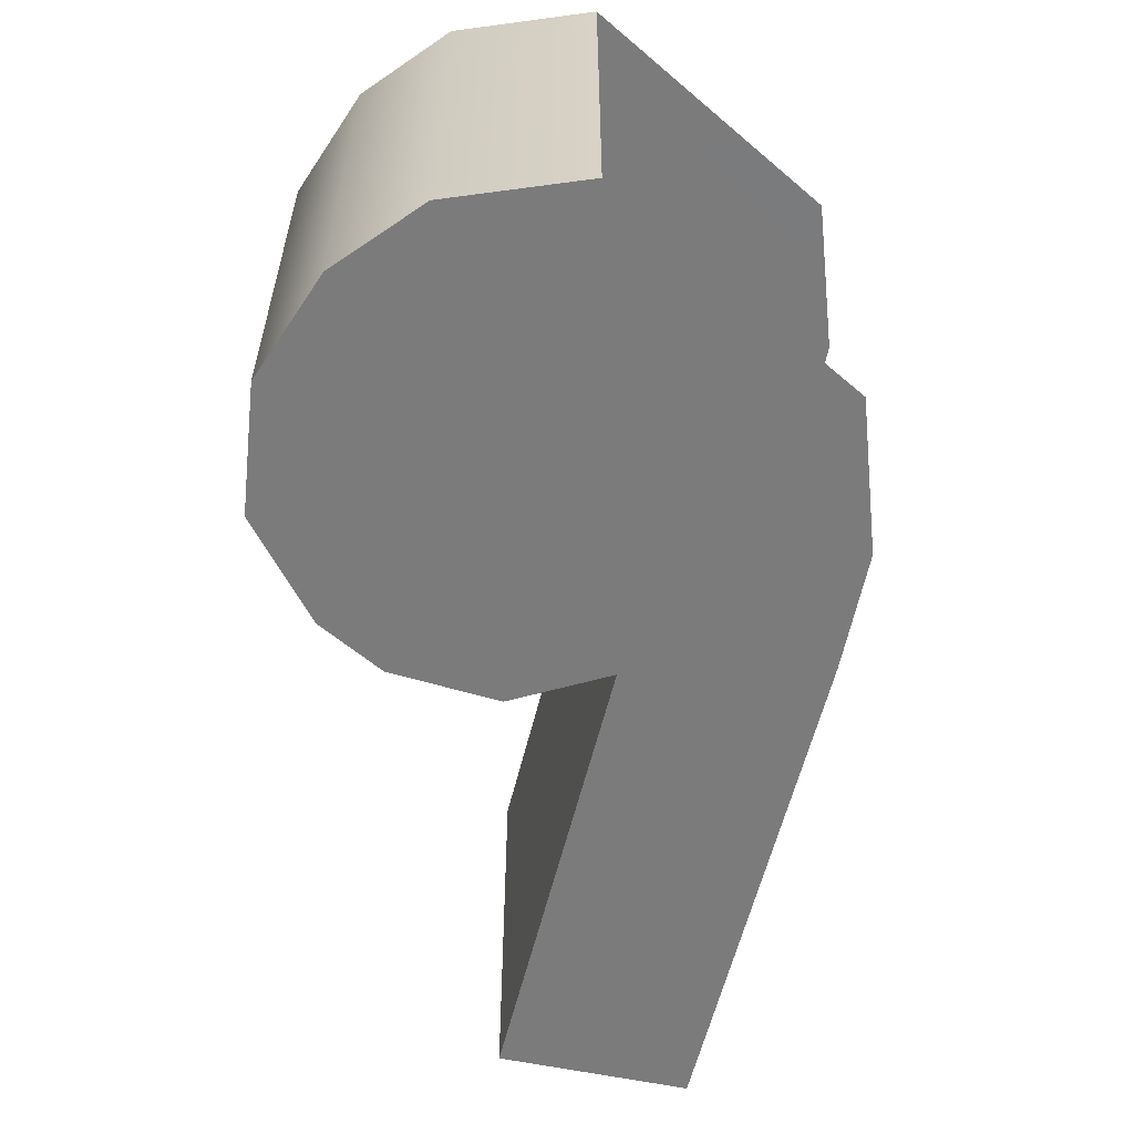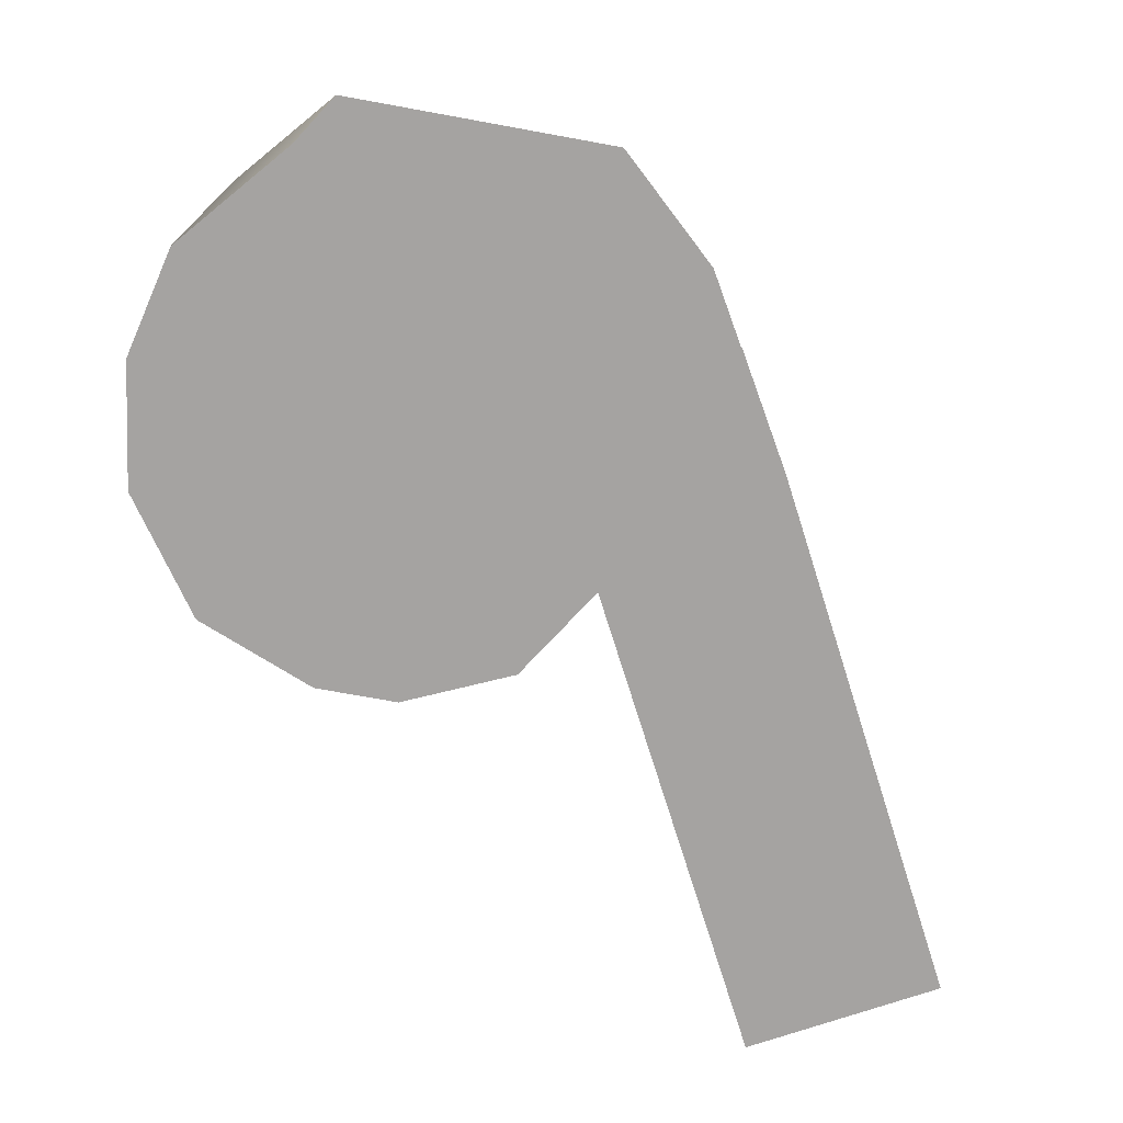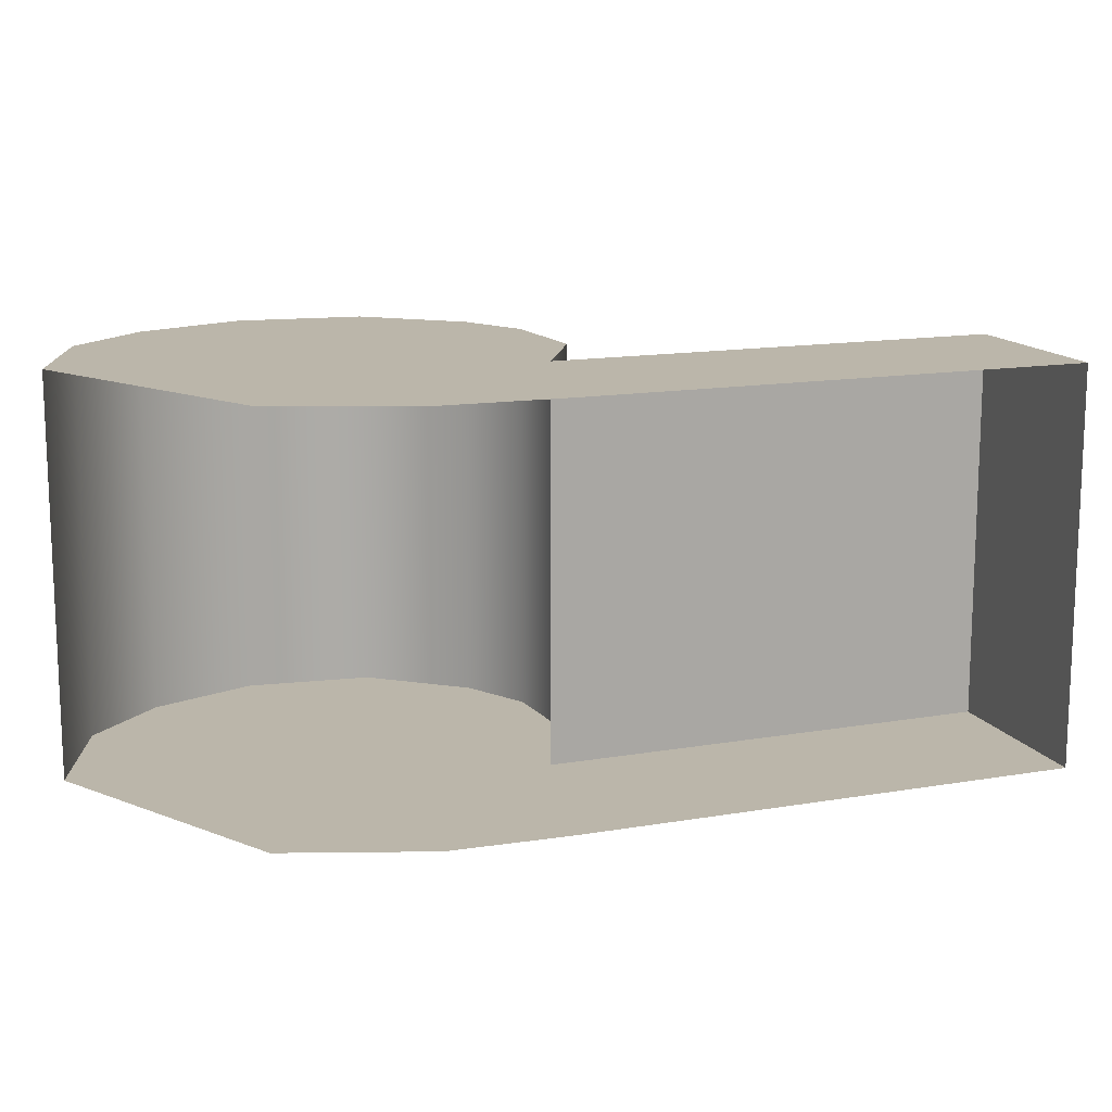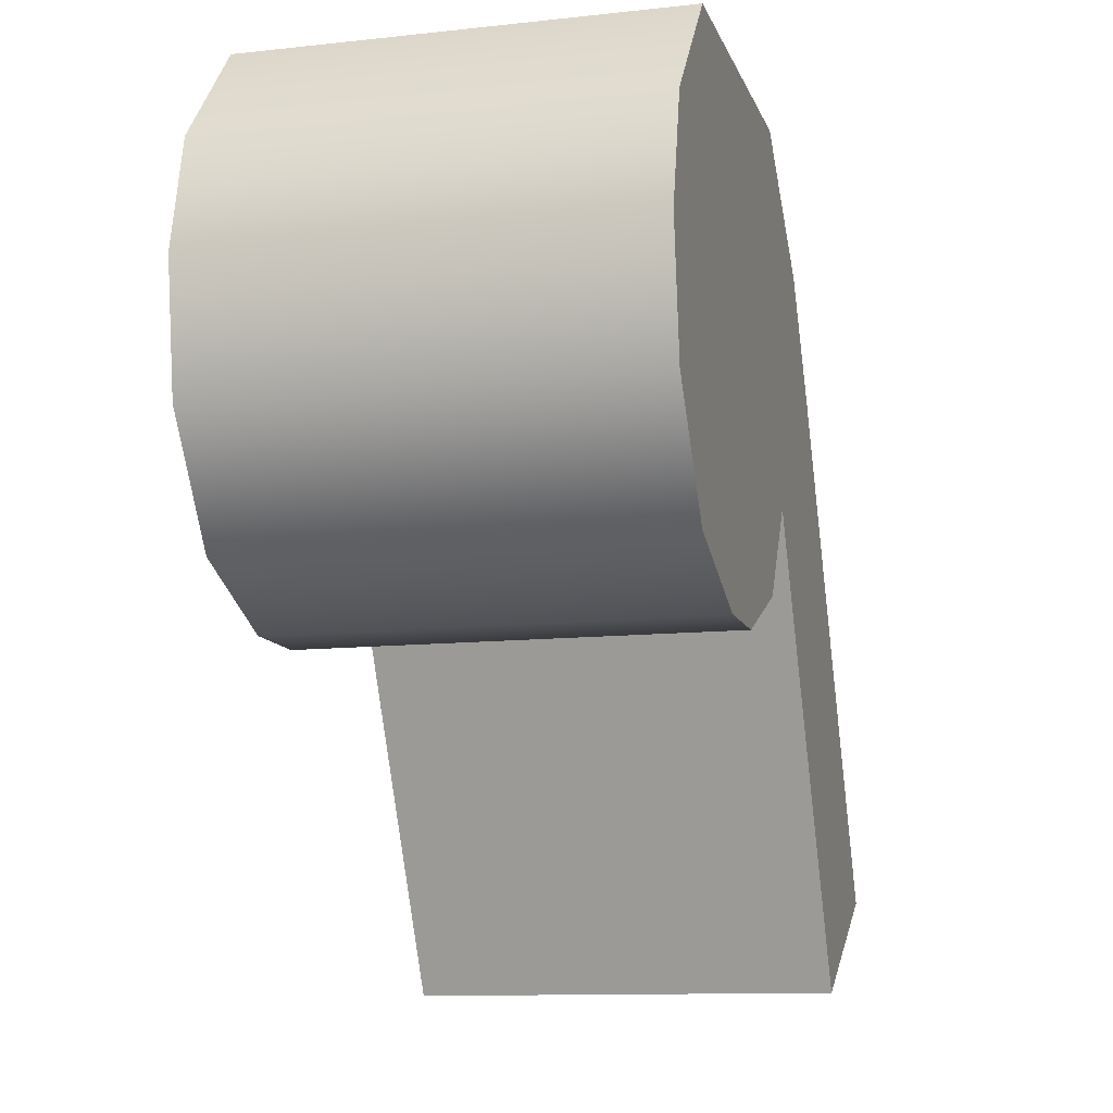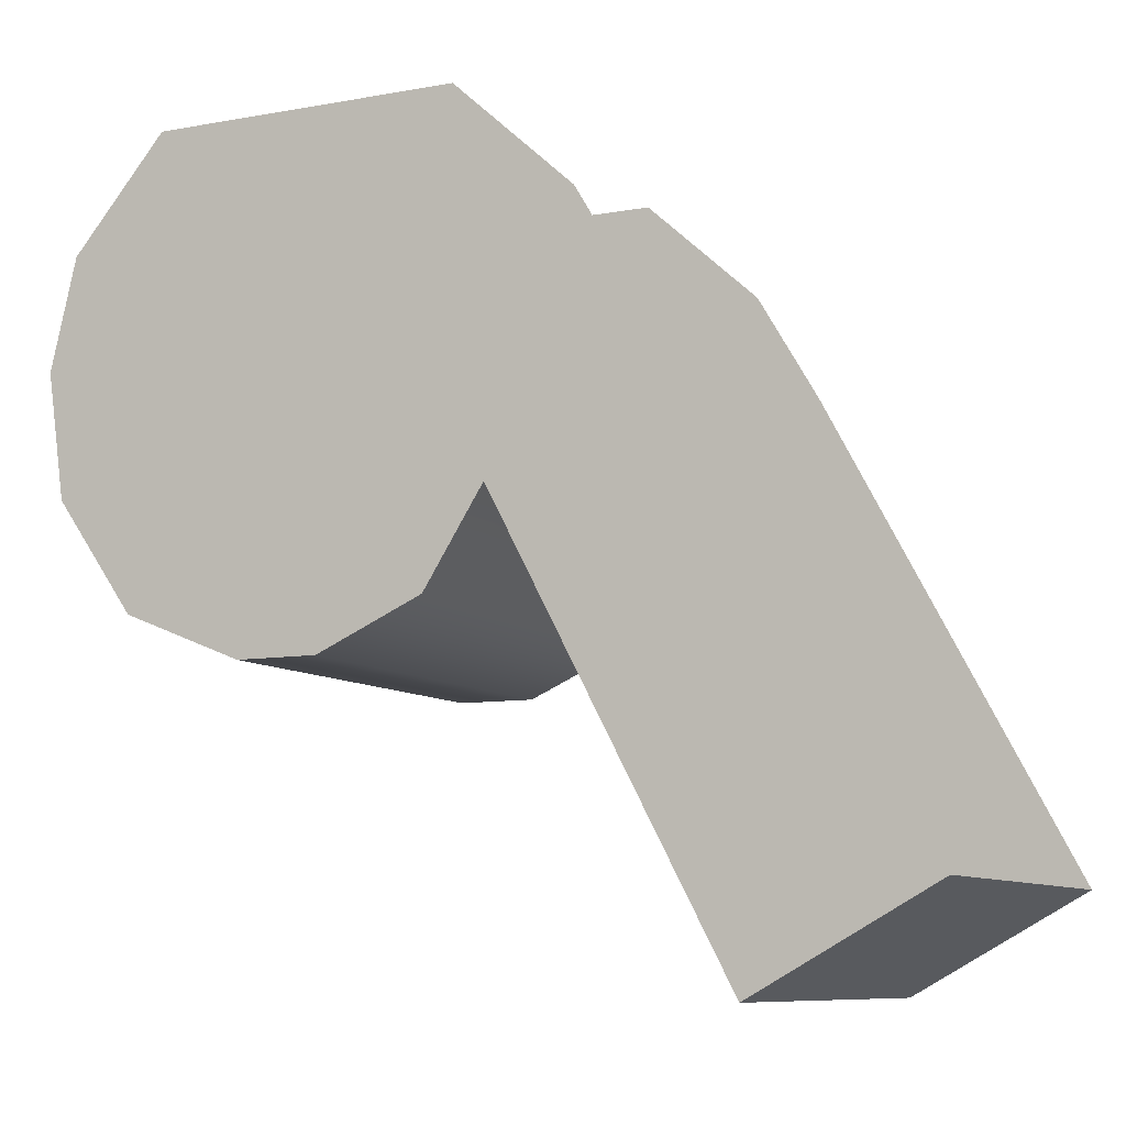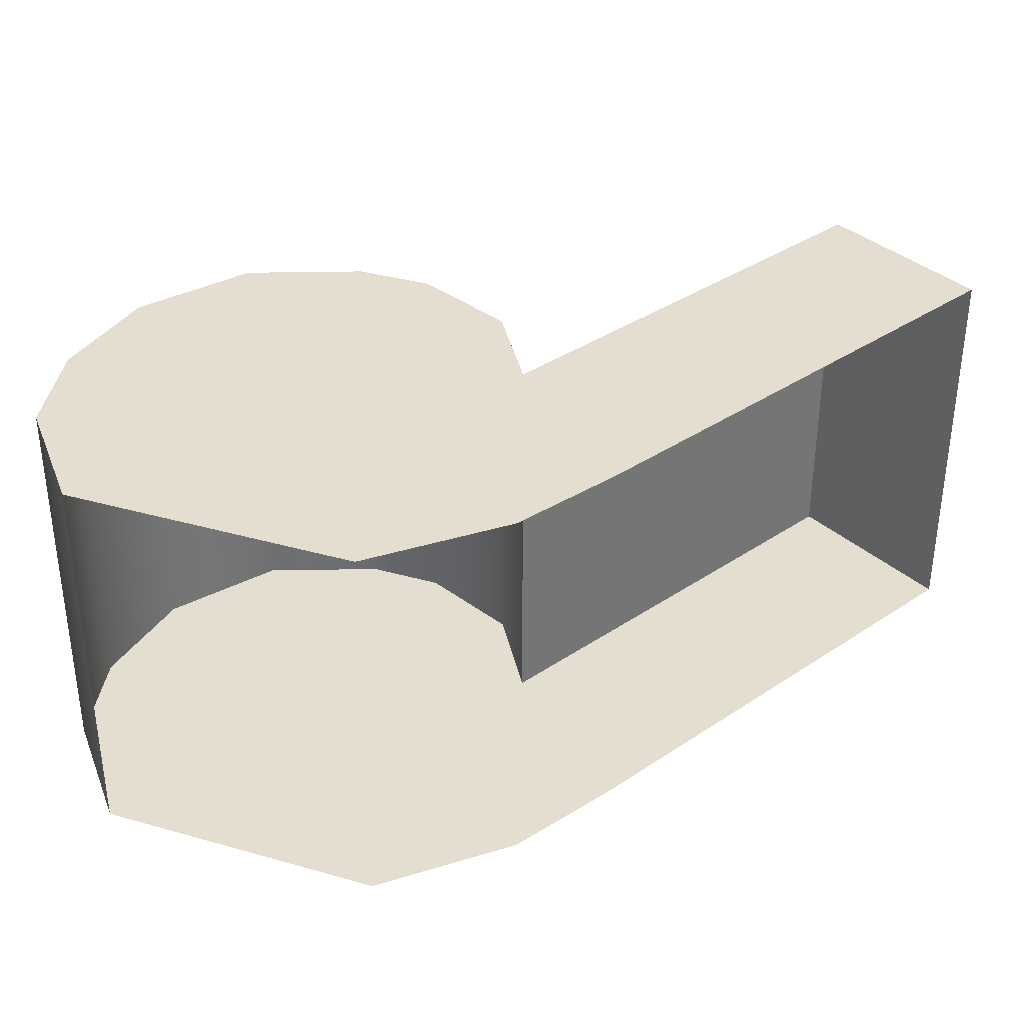
<metadata>
{"format":"obj","ext":"obj","renderer":"f3d","projection":"perspective","resolution":1024,"background":"white","views":[{"elev":-58.4,"azim":138.6,"up":"+Z"},{"elev":-73.1,"azim":169.7,"up":"+Z"},{"elev":14.0,"azim":-139.0,"up":"+Z"},{"elev":-11.2,"azim":105.1,"up":"+Y"},{"elev":-8.9,"azim":-154.0,"up":"+Y"},{"elev":35.7,"azim":-159.5,"up":"+Z"}]}
</metadata>
<code>
v -40.94 666 -276.2
v -43.99 666.8 -276.2
v -42.26 666 -276.2
v -46.37 672.4 -276.2
v -37.44 670.6 -276.2
v -37.87 672.4 -276.2
v -44.43 674.2 -276.2
v -39.4 674.2 -276.2
v -44.96 668.3 -276.2
v -37.73 668.6 -276.2
v -39.01 666.8 -276.2
v -51.59 662.7 -276.2
v -48.73 661.1 -276.2
v -37.87 672.4 -283.1
v -37.44 670.6 -276.2
v -37.44 670.6 -283.1
v -39.4 674.2 -276.2
v -37.87 672.4 -276.2
v -44.96 668.3 -283.1
v -43.99 666.8 -276.2
v -44.96 668.3 -276.2
v -37.73 668.6 -283.1
v -39.01 666.8 -276.2
v -39.01 666.8 -283.1
v -48.73 661.1 -283.1
v -44.96 668.3 -276.2
v -48.73 661.1 -276.2
v -48.73 661.1 -283.1
v -51.59 662.7 -276.2
v -51.59 662.7 -283.1
v -40.94 666 -283.1
v -43.99 666.8 -283.1
v -39.01 666.8 -283.1
v -37.44 670.6 -283.1
v -46.37 672.4 -283.1
v -37.87 672.4 -283.1
v -44.43 674.2 -283.1
v -39.4 674.2 -283.1
v -44.96 668.3 -283.1
v -37.73 668.6 -283.1
v -51.59 662.7 -283.1
v -47.41 670.6 -283.1
v -42.26 666 -283.1
v -40.94 666 -276.2
v -42.26 666 -276.2
v -40.94 666 -283.1
v -37.73 668.6 -276.2
v -47.41 670.6 -276.2
v -39.4 674.2 -283.1
v -43.99 666.8 -283.1
v -44.96 668.3 -283.1
v -48.73 661.1 -276.2
v -42.26 666 -283.1
v -48.73 661.1 -283.1
f 1 2 3
f 4 5 6
f 7 6 8
f 5 9 10
f 11 9 2
f 9 12 13
f 14 15 16
f 14 17 18
f 19 20 21
f 22 23 24
f 25 26 27
f 28 29 30
f 31 32 33
f 34 35 36
f 36 37 38
f 39 34 40
f 33 39 40
f 39 41 42
f 43 44 45
f 46 23 44
f 22 15 47
f 20 43 45
f 1 11 2
f 4 48 5
f 7 4 6
f 5 48 9
f 11 10 9
f 9 48 12
f 14 18 15
f 14 49 17
f 19 50 20
f 22 47 23
f 25 51 26
f 28 52 29
f 31 53 32
f 34 42 35
f 36 35 37
f 39 42 34
f 33 32 39
f 39 54 41
f 43 46 44
f 46 24 23
f 22 16 15
f 20 50 43

</code>
